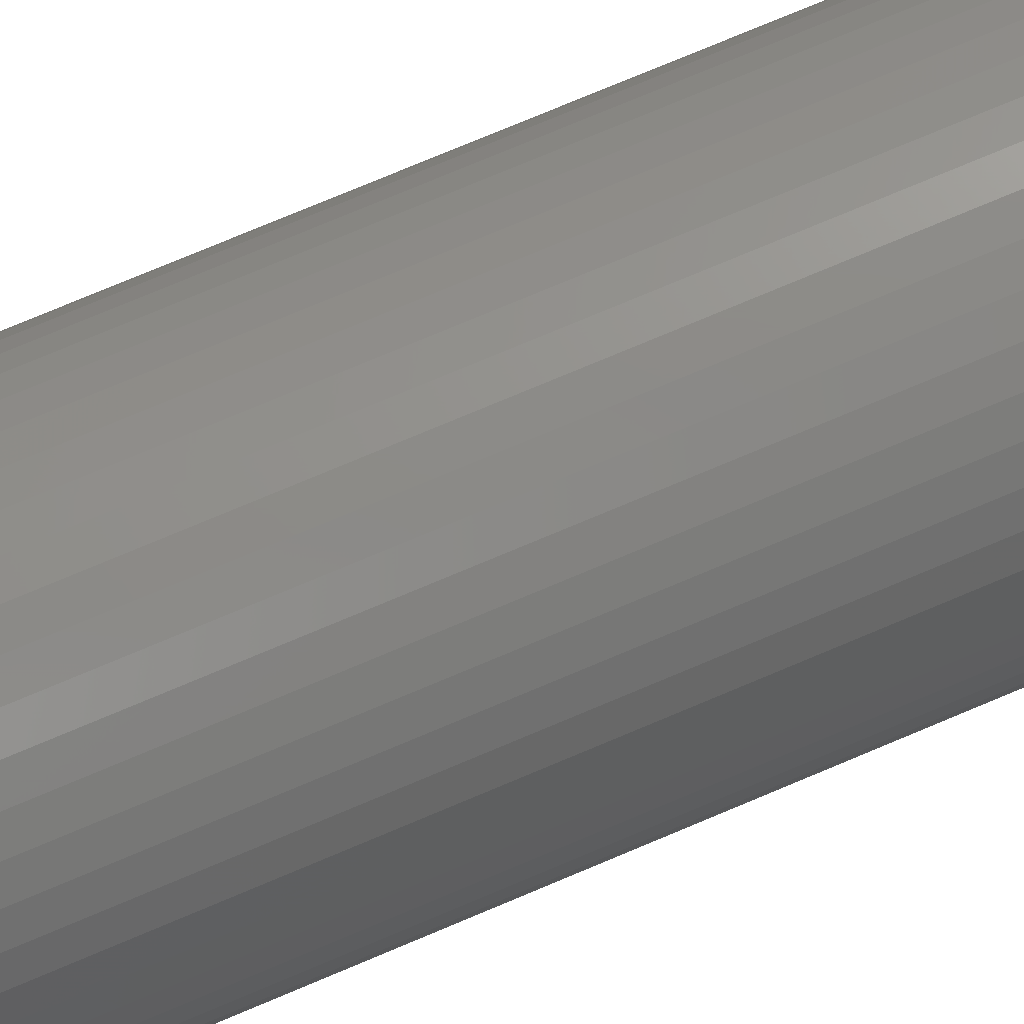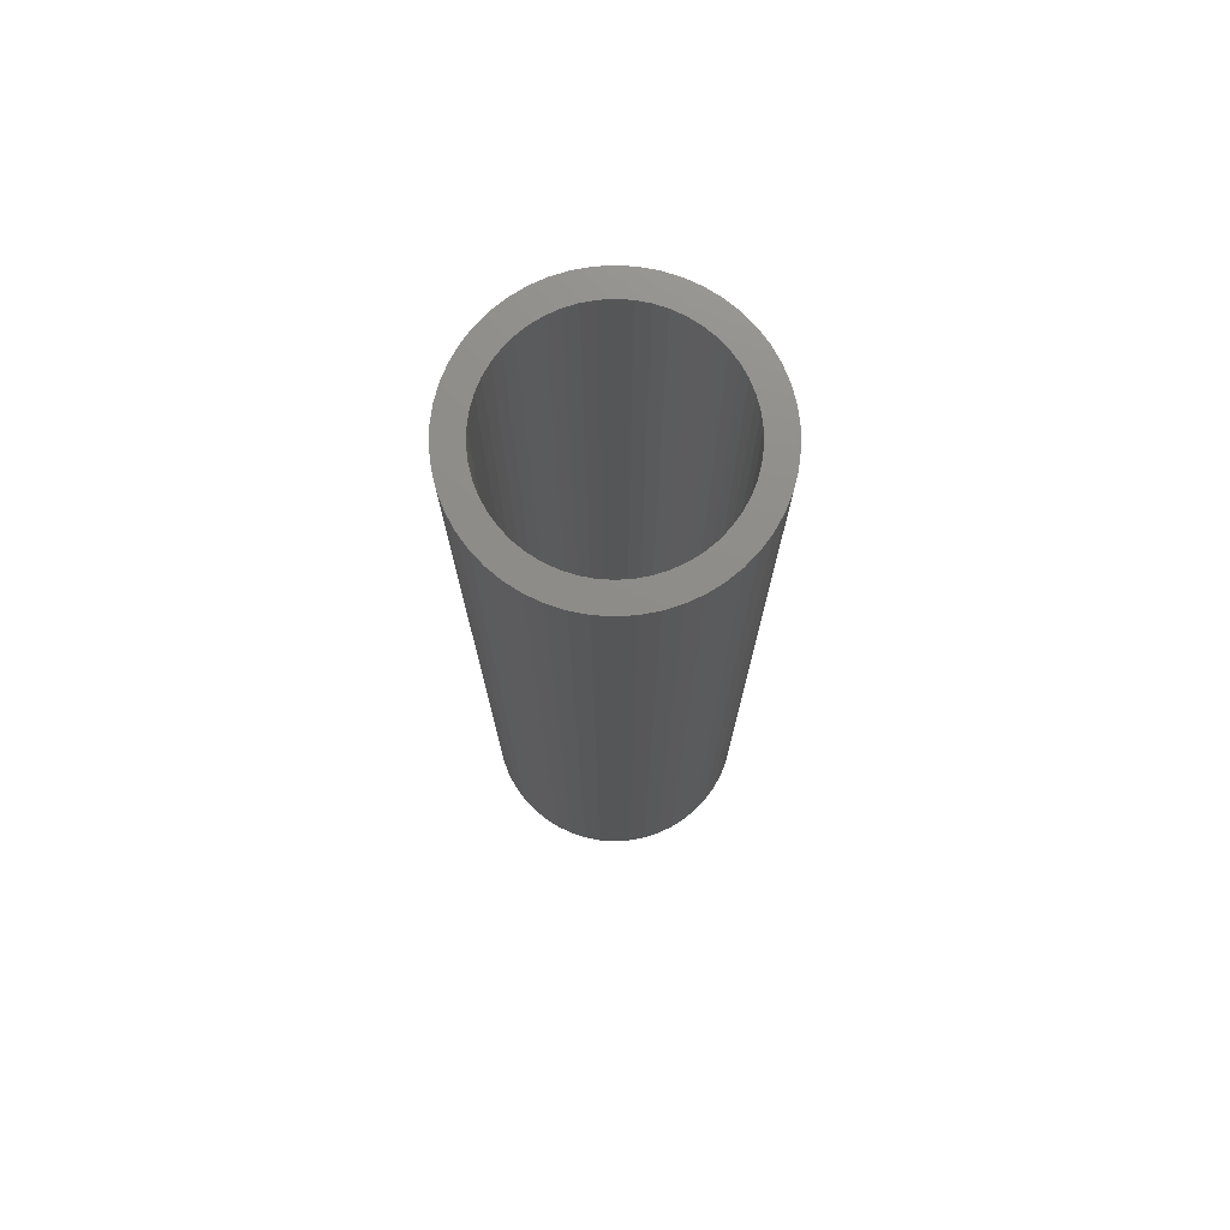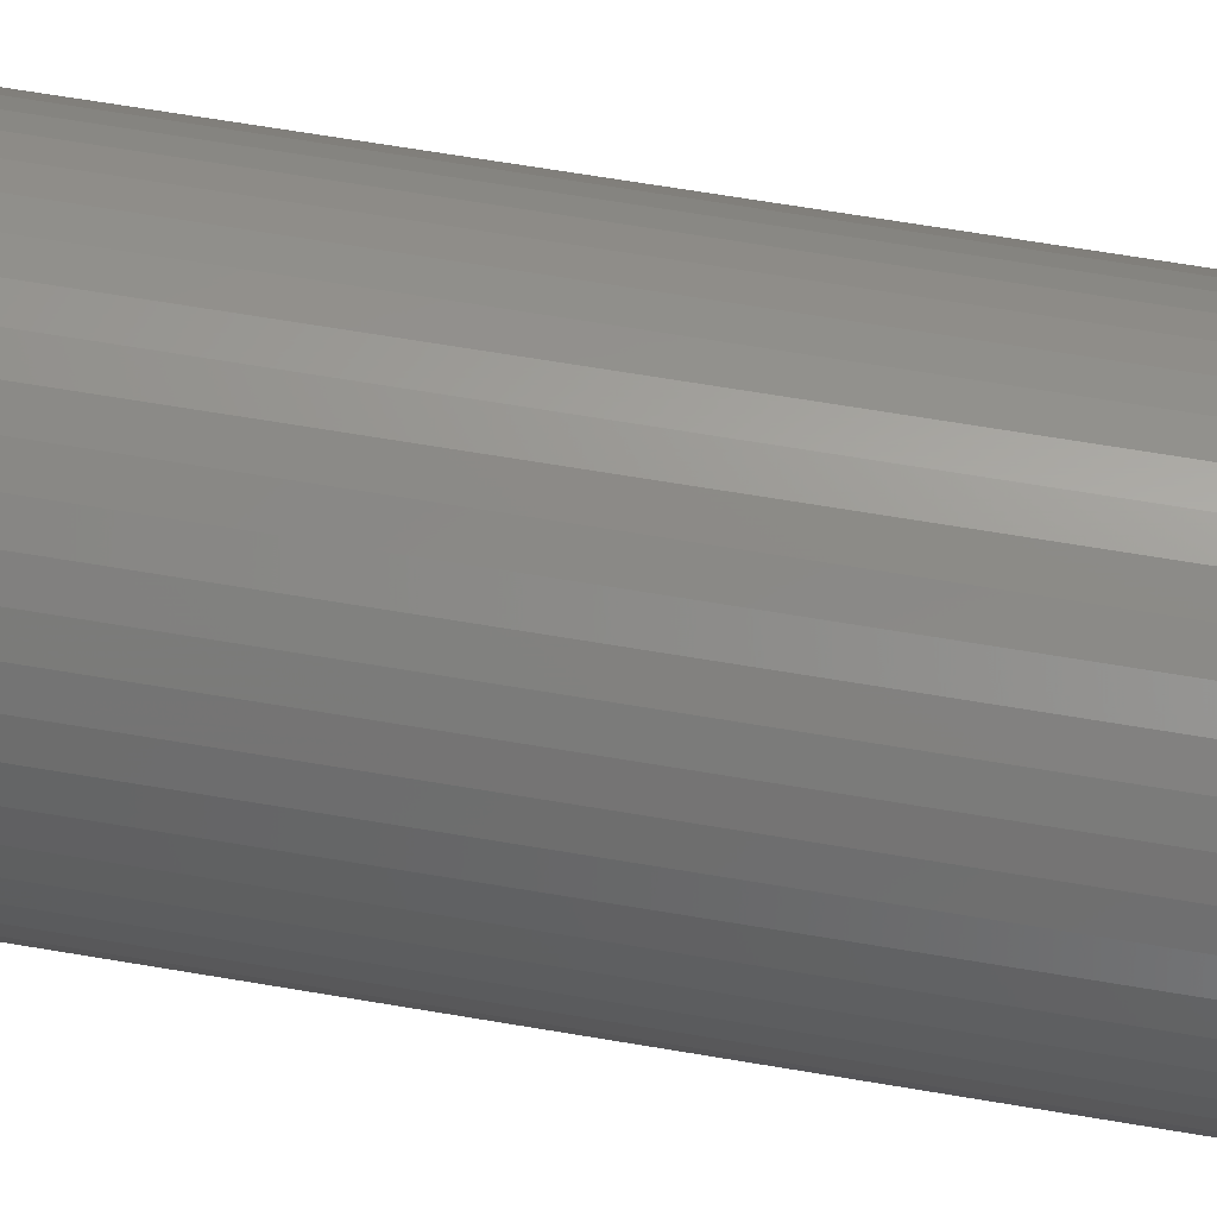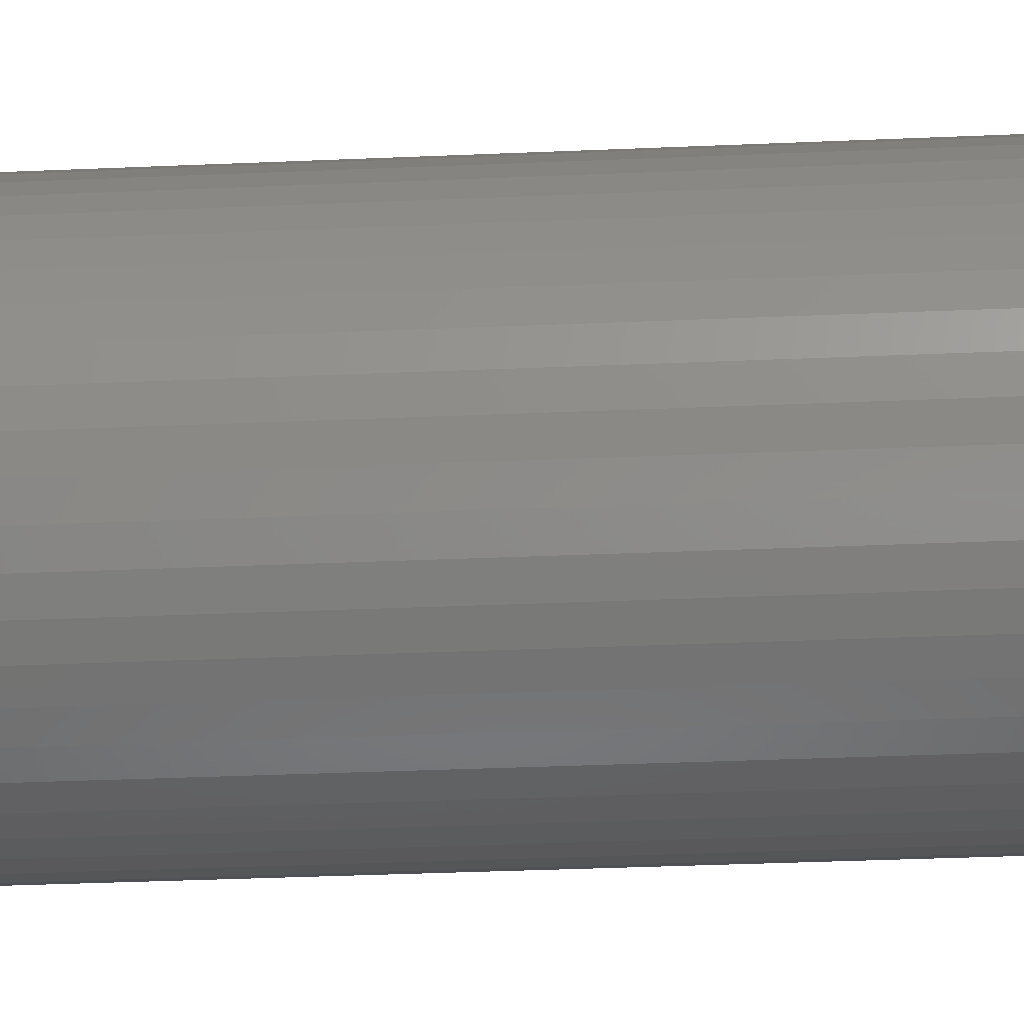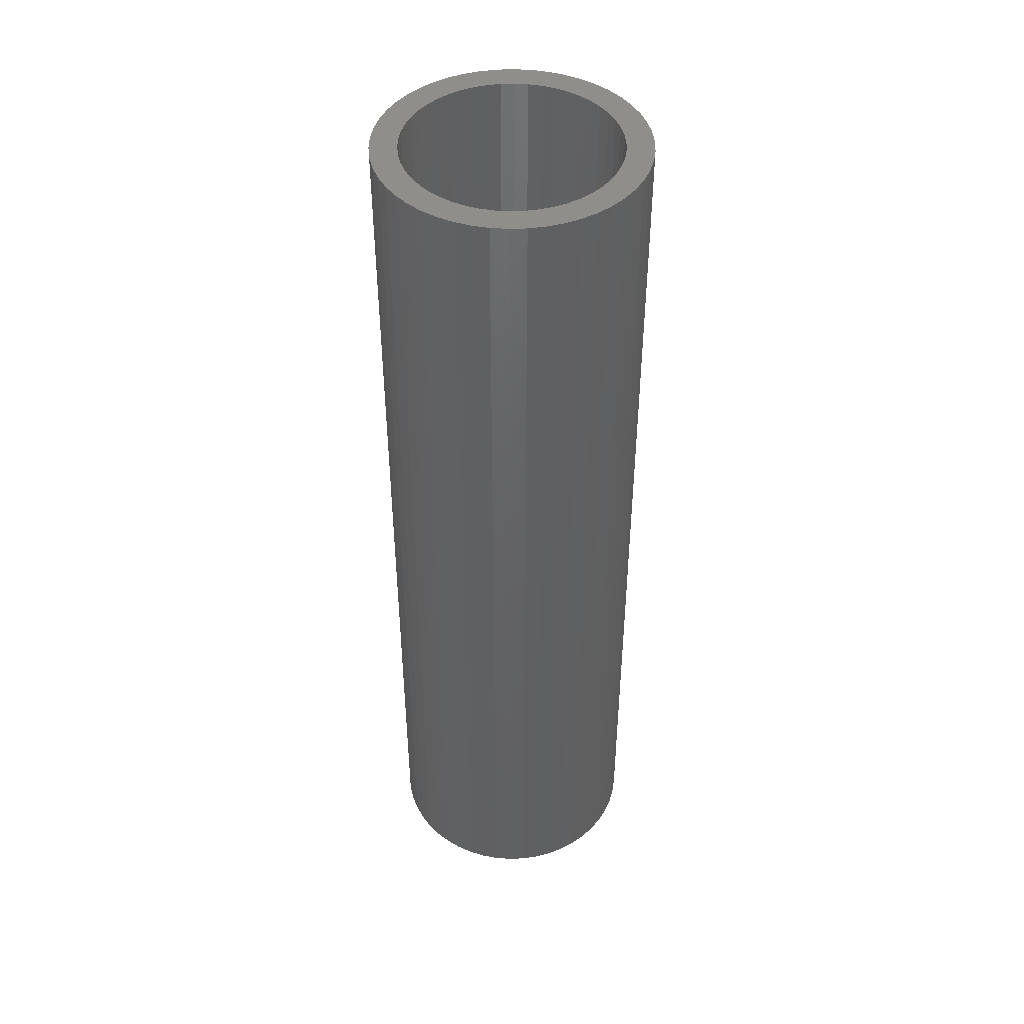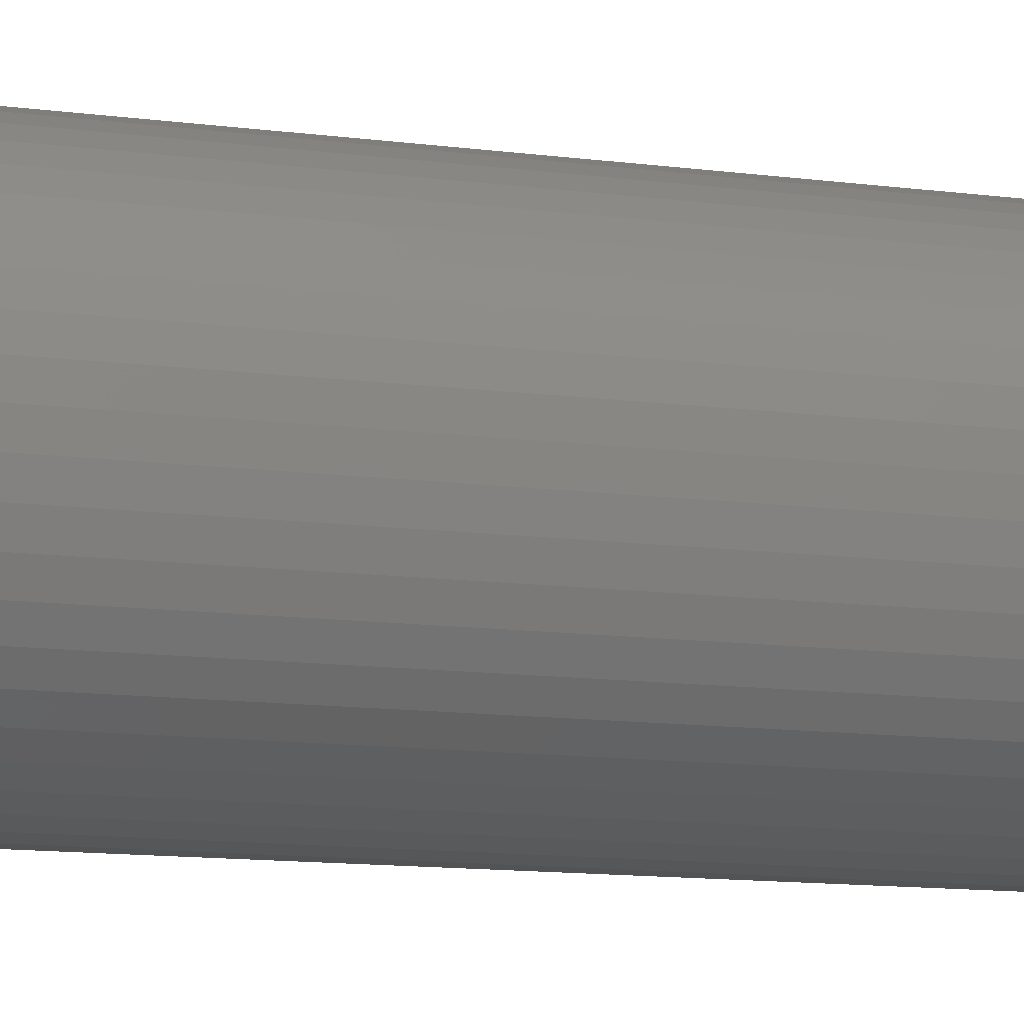
<metadata>
{"format":"stl","ext":"stl","renderer":"f3d","projection":"perspective","resolution":1024,"background":"white","views":[{"elev":76.3,"azim":-112.8,"up":"+Y"},{"elev":74.6,"azim":-111.4,"up":"+Z"},{"elev":61.7,"azim":-80.0,"up":"+Y"},{"elev":-29.2,"azim":93.9,"up":"+Y"},{"elev":44.6,"azim":91.3,"up":"+Z"},{"elev":-10.3,"azim":69.7,"up":"+Y"}]}
</metadata>
<code>
# stl→obj: 200 verts, 400 faces
v 3.75 0 13.5
v 3.72 0.47 -13.5
v 3.72 0.47 13.5
v 3.75 0 -13.5
v -3.75 0 -13.5
v -3.72 0.47 13.5
v -3.72 0.47 -13.5
v -3.75 0 13.5
v 0.2355 3.743 -13.5
v -0.2355 3.743 13.5
v 0.2355 3.743 13.5
v -0.2355 3.743 -13.5
v -0.2355 -3.743 -13.5
v 0.2355 -3.743 13.5
v -0.2355 -3.743 13.5
v 0.2355 -3.743 -13.5
v 2.734 2.567 -13.5
v 2.39 2.889 13.5
v 2.734 2.567 13.5
v 2.39 2.889 -13.5
v -2.39 2.889 -13.5
v -2.734 2.567 13.5
v -2.39 2.889 13.5
v -2.734 2.567 -13.5
v -1.159 3.566 -13.5
v -1.597 3.393 13.5
v -1.159 3.566 13.5
v -1.597 3.393 -13.5
v 3.487 -1.38 13.5
v 3.632 -0.9326 -13.5
v 3.632 -0.9326 13.5
v 3.487 -1.38 -13.5
v 3.487 1.38 13.5
v 3.286 1.807 -13.5
v 3.286 1.807 13.5
v 3.487 1.38 -13.5
v 3.632 0.9326 -13.5
v 3.632 0.9326 13.5
v 3.034 2.204 -13.5
v 3.034 2.204 13.5
v 1.597 3.393 -13.5
v 1.159 3.566 13.5
v 1.597 3.393 13.5
v 1.159 3.566 -13.5
v 0.7027 3.684 13.5
v 0.7027 3.684 -13.5
v 2.009 3.166 -13.5
v 2.009 3.166 13.5
v -3.487 1.38 -13.5
v -3.286 1.807 13.5
v -3.286 1.807 -13.5
v -3.487 1.38 13.5
v -3.632 0.9326 -13.5
v -3.632 0.9326 13.5
v -0.7027 3.684 -13.5
v -0.7027 3.684 13.5
v 1.159 -3.566 -13.5
v 1.597 -3.393 13.5
v 1.159 -3.566 13.5
v 1.597 -3.393 -13.5
v 2.009 -3.166 13.5
v 2.009 -3.166 -13.5
v -3.034 2.204 13.5
v -3.034 2.204 -13.5
v 3 0 13.5
v 2.976 0.376 13.5
v 3.72 -0.47 13.5
v 2.906 0.7461 13.5
v 2.976 -0.376 13.5
v 2.789 1.104 13.5
v 2.629 1.445 13.5
v 2.906 -0.7461 13.5
v 2.427 1.763 13.5
v 2.187 2.054 13.5
v 1.912 2.312 13.5
v 1.607 2.533 13.5
v 1.277 2.714 13.5
v 0.9271 2.853 13.5
v 0.5621 2.947 13.5
v 0.1884 2.994 13.5
v -0.1884 2.994 13.5
v -0.5621 2.947 13.5
v -0.9271 2.853 13.5
v -1.277 2.714 13.5
v -1.607 2.533 13.5
v -2.009 3.166 13.5
v -1.912 2.312 13.5
v -2.187 2.054 13.5
v -2.427 1.763 13.5
v -2.629 1.445 13.5
v -2.789 1.104 13.5
v -2.906 0.7461 13.5
v 2.789 -1.104 13.5
v 3.286 -1.807 13.5
v 2.629 -1.445 13.5
v 3.034 -2.204 13.5
v 2.427 -1.763 13.5
v 2.734 -2.567 13.5
v 2.187 -2.054 13.5
v 2.39 -2.889 13.5
v 1.912 -2.312 13.5
v 1.607 -2.533 13.5
v 1.277 -2.714 13.5
v 0.9271 -2.853 13.5
v 0.7027 -3.684 13.5
v 0.5621 -2.947 13.5
v 0.1884 -2.994 13.5
v -0.1884 -2.994 13.5
v -0.5621 -2.947 13.5
v -0.7027 -3.684 13.5
v -0.9271 -2.853 13.5
v -1.159 -3.566 13.5
v -1.277 -2.714 13.5
v -1.597 -3.393 13.5
v -1.607 -2.533 13.5
v -2.009 -3.166 13.5
v -1.912 -2.312 13.5
v -2.39 -2.889 13.5
v -2.187 -2.054 13.5
v -2.734 -2.567 13.5
v -2.427 -1.763 13.5
v -3.034 -2.204 13.5
v -2.629 -1.445 13.5
v -3.286 -1.807 13.5
v -2.789 -1.104 13.5
v -3.487 -1.38 13.5
v -2.906 -0.7461 13.5
v -3.632 -0.9326 13.5
v -2.976 -0.376 13.5
v -3.72 -0.47 13.5
v -3 0 13.5
v -2.976 0.376 13.5
v -2.009 3.166 -13.5
v 3.72 -0.47 -13.5
v 3.286 -1.807 -13.5
v 3.034 -2.204 -13.5
v 3 0 -13.5
v 2.976 -0.376 -13.5
v 2.906 -0.7461 -13.5
v 2.976 0.376 -13.5
v 2.789 -1.104 -13.5
v 2.629 -1.445 -13.5
v 2.906 0.7461 -13.5
v 2.427 -1.763 -13.5
v 2.734 -2.567 -13.5
v 2.187 -2.054 -13.5
v 2.39 -2.889 -13.5
v 1.912 -2.312 -13.5
v 1.607 -2.533 -13.5
v 1.277 -2.714 -13.5
v 0.9271 -2.853 -13.5
v 0.7027 -3.684 -13.5
v 0.5621 -2.947 -13.5
v 0.1884 -2.994 -13.5
v -0.1884 -2.994 -13.5
v -0.5621 -2.947 -13.5
v -0.7027 -3.684 -13.5
v -0.9271 -2.853 -13.5
v -1.159 -3.566 -13.5
v -1.277 -2.714 -13.5
v -1.597 -3.393 -13.5
v -1.607 -2.533 -13.5
v -2.009 -3.166 -13.5
v -1.912 -2.312 -13.5
v -2.39 -2.889 -13.5
v -2.187 -2.054 -13.5
v -2.734 -2.567 -13.5
v -2.427 -1.763 -13.5
v -3.034 -2.204 -13.5
v -2.629 -1.445 -13.5
v -3.286 -1.807 -13.5
v -2.789 -1.104 -13.5
v -3.487 -1.38 -13.5
v -2.906 -0.7461 -13.5
v 2.789 1.104 -13.5
v 2.629 1.445 -13.5
v 2.427 1.763 -13.5
v 2.187 2.054 -13.5
v 1.912 2.312 -13.5
v 1.607 2.533 -13.5
v 1.277 2.714 -13.5
v 0.9271 2.853 -13.5
v 0.5621 2.947 -13.5
v 0.1884 2.994 -13.5
v -0.1884 2.994 -13.5
v -0.5621 2.947 -13.5
v -0.9271 2.853 -13.5
v -1.277 2.714 -13.5
v -1.607 2.533 -13.5
v -1.912 2.312 -13.5
v -2.187 2.054 -13.5
v -2.427 1.763 -13.5
v -2.629 1.445 -13.5
v -2.789 1.104 -13.5
v -2.906 0.7461 -13.5
v -2.976 0.376 -13.5
v -3 0 -13.5
v -3.632 -0.9326 -13.5
v -2.976 -0.376 -13.5
v -3.72 -0.47 -13.5
f 1 2 3
f 2 1 4
f 5 6 7
f 6 5 8
f 9 10 11
f 10 9 12
f 13 14 15
f 14 13 16
f 17 18 19
f 18 17 20
f 21 22 23
f 22 21 24
f 25 26 27
f 26 25 28
f 29 30 31
f 30 29 32
f 33 34 35
f 34 33 36
f 3 37 38
f 37 3 2
f 35 39 40
f 39 35 34
f 41 42 43
f 42 41 44
f 44 45 42
f 45 44 46
f 47 43 48
f 43 47 41
f 49 50 51
f 50 49 52
f 53 52 49
f 52 53 54
f 55 27 56
f 27 55 25
f 57 58 59
f 58 57 60
f 60 61 58
f 61 60 62
f 38 36 33
f 36 38 37
f 40 17 19
f 17 40 39
f 46 11 45
f 11 46 9
f 20 48 18
f 48 20 47
f 51 63 64
f 63 51 50
f 64 22 24
f 22 64 63
f 7 54 53
f 54 7 6
f 65 1 3
f 66 3 38
f 1 65 67
f 68 38 33
f 69 67 65
f 70 33 35
f 67 69 31
f 71 35 40
f 72 31 69
f 31 72 29
f 3 66 65
f 38 68 66
f 33 70 68
f 73 40 19
f 35 71 70
f 40 73 71
f 74 19 18
f 19 74 73
f 75 18 48
f 18 75 74
f 48 76 75
f 43 76 48
f 43 77 76
f 42 77 43
f 42 78 77
f 45 78 42
f 45 79 78
f 11 79 45
f 11 80 79
f 11 81 80
f 10 81 11
f 10 82 81
f 56 82 10
f 56 83 82
f 27 83 56
f 27 84 83
f 26 84 27
f 26 85 84
f 86 85 26
f 85 86 87
f 23 87 86
f 87 23 88
f 22 88 23
f 88 22 89
f 63 89 22
f 89 63 90
f 50 90 63
f 90 50 91
f 91 52 92
f 52 91 50
f 93 29 72
f 29 93 94
f 95 94 93
f 94 95 96
f 97 96 95
f 96 97 98
f 99 98 97
f 98 99 100
f 101 100 99
f 100 101 61
f 102 61 101
f 102 58 61
f 103 58 102
f 103 59 58
f 104 59 103
f 104 105 59
f 106 105 104
f 106 14 105
f 107 14 106
f 108 14 107
f 108 15 14
f 109 15 108
f 109 110 15
f 111 110 109
f 111 112 110
f 113 112 111
f 113 114 112
f 115 114 113
f 116 115 117
f 115 116 114
f 118 117 119
f 117 118 116
f 120 119 121
f 122 121 123
f 119 120 118
f 124 123 125
f 126 125 127
f 128 127 129
f 121 122 120
f 130 129 131
f 54 92 52
f 92 54 132
f 123 124 122
f 6 132 54
f 125 126 124
f 132 6 131
f 127 128 126
f 8 131 6
f 129 130 128
f 131 8 130
f 28 86 26
f 86 28 133
f 133 23 86
f 23 133 21
f 12 56 10
f 56 12 55
f 67 4 1
f 4 67 134
f 96 135 94
f 135 96 136
f 31 134 67
f 134 31 30
f 137 4 134
f 138 134 30
f 4 137 2
f 139 30 32
f 140 2 137
f 141 32 135
f 2 140 37
f 142 135 136
f 143 37 140
f 37 143 36
f 134 138 137
f 30 139 138
f 32 141 139
f 144 136 145
f 135 142 141
f 136 144 142
f 146 145 147
f 145 146 144
f 148 147 62
f 147 148 146
f 62 149 148
f 60 149 62
f 60 150 149
f 57 150 60
f 57 151 150
f 152 151 57
f 152 153 151
f 16 153 152
f 16 154 153
f 16 155 154
f 13 155 16
f 13 156 155
f 157 156 13
f 157 158 156
f 159 158 157
f 159 160 158
f 161 160 159
f 161 162 160
f 163 162 161
f 162 163 164
f 165 164 163
f 164 165 166
f 167 166 165
f 166 167 168
f 169 168 167
f 168 169 170
f 171 170 169
f 170 171 172
f 172 173 174
f 173 172 171
f 175 36 143
f 36 175 34
f 176 34 175
f 34 176 39
f 177 39 176
f 39 177 17
f 178 17 177
f 17 178 20
f 179 20 178
f 20 179 47
f 180 47 179
f 180 41 47
f 181 41 180
f 181 44 41
f 182 44 181
f 182 46 44
f 183 46 182
f 183 9 46
f 184 9 183
f 185 9 184
f 185 12 9
f 186 12 185
f 186 55 12
f 187 55 186
f 187 25 55
f 188 25 187
f 188 28 25
f 189 28 188
f 133 189 190
f 189 133 28
f 21 190 191
f 190 21 133
f 24 191 192
f 64 192 193
f 191 24 21
f 51 193 194
f 49 194 195
f 53 195 196
f 192 64 24
f 7 196 197
f 198 174 173
f 174 198 199
f 193 51 64
f 200 199 198
f 194 49 51
f 199 200 197
f 195 53 49
f 5 197 200
f 196 7 53
f 197 5 7
f 16 105 14
f 105 16 152
f 62 100 61
f 100 62 147
f 94 32 29
f 32 94 135
f 159 110 112
f 110 159 157
f 169 124 171
f 124 169 122
f 173 128 198
f 128 173 126
f 147 98 100
f 98 147 145
f 157 15 110
f 15 157 13
f 161 112 114
f 112 161 159
f 167 118 120
f 118 167 165
f 167 122 169
f 122 167 120
f 171 126 173
f 126 171 124
f 198 130 200
f 130 198 128
f 200 8 5
f 8 200 130
f 98 136 96
f 136 98 145
f 152 59 105
f 59 152 57
f 163 114 116
f 114 163 161
f 165 116 118
f 116 165 163
f 92 194 91
f 194 92 195
f 176 73 177
f 73 176 71
f 182 77 78
f 77 182 181
f 188 83 84
f 83 188 187
f 91 193 90
f 193 91 194
f 138 65 137
f 65 138 69
f 150 104 103
f 104 150 151
f 140 68 143
f 68 140 66
f 179 74 75
f 74 179 178
f 180 75 76
f 75 180 179
f 89 191 88
f 191 89 192
f 191 87 88
f 87 191 190
f 137 66 140
f 66 137 65
f 142 93 141
f 93 142 95
f 156 111 109
f 111 156 158
f 151 106 104
f 106 151 153
f 177 74 178
f 74 177 73
f 185 80 81
f 80 185 184
f 183 78 79
f 78 183 182
f 131 196 132
f 196 131 197
f 132 195 92
f 195 132 196
f 90 192 89
f 192 90 193
f 186 81 82
f 81 186 185
f 187 82 83
f 82 187 186
f 189 84 85
f 84 189 188
f 190 85 87
f 85 190 189
f 139 69 138
f 69 139 72
f 153 107 106
f 107 153 154
f 175 71 176
f 71 175 70
f 143 70 175
f 70 143 68
f 184 79 80
f 79 184 183
f 181 76 77
f 76 181 180
f 149 103 102
f 103 149 150
f 146 101 99
f 101 146 148
f 146 97 144
f 97 146 99
f 155 109 108
f 109 155 156
f 129 197 131
f 197 129 199
f 123 172 125
f 172 123 170
f 125 174 127
f 174 125 172
f 164 119 117
f 119 164 166
f 141 72 139
f 72 141 93
f 148 102 101
f 102 148 149
f 144 95 142
f 95 144 97
f 162 117 115
f 117 162 164
f 154 108 107
f 108 154 155
f 127 199 129
f 199 127 174
f 121 170 123
f 170 121 168
f 160 115 113
f 115 160 162
f 158 113 111
f 113 158 160
f 119 168 121
f 168 119 166

</code>
